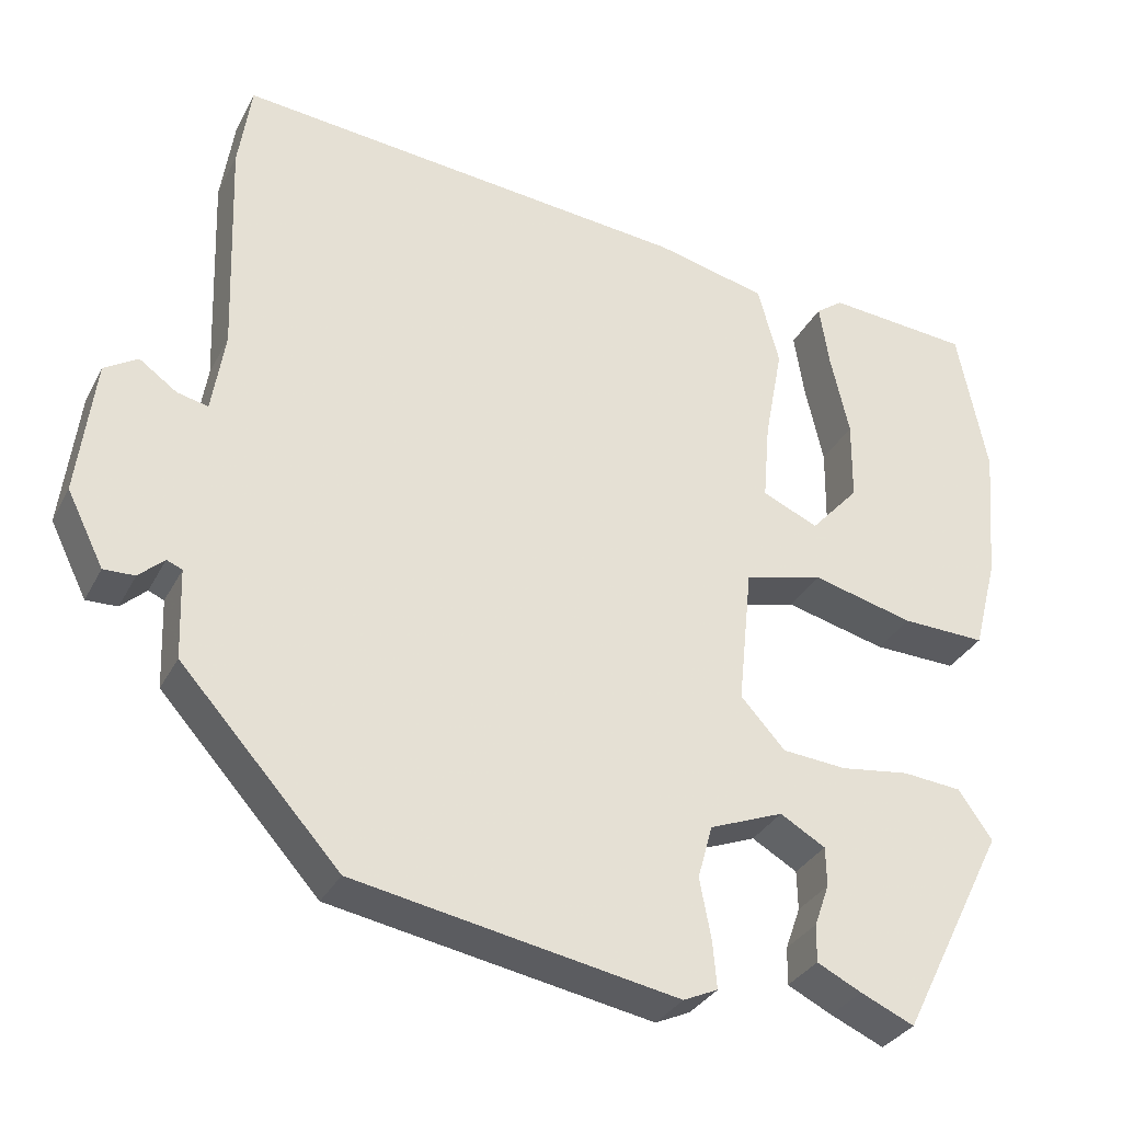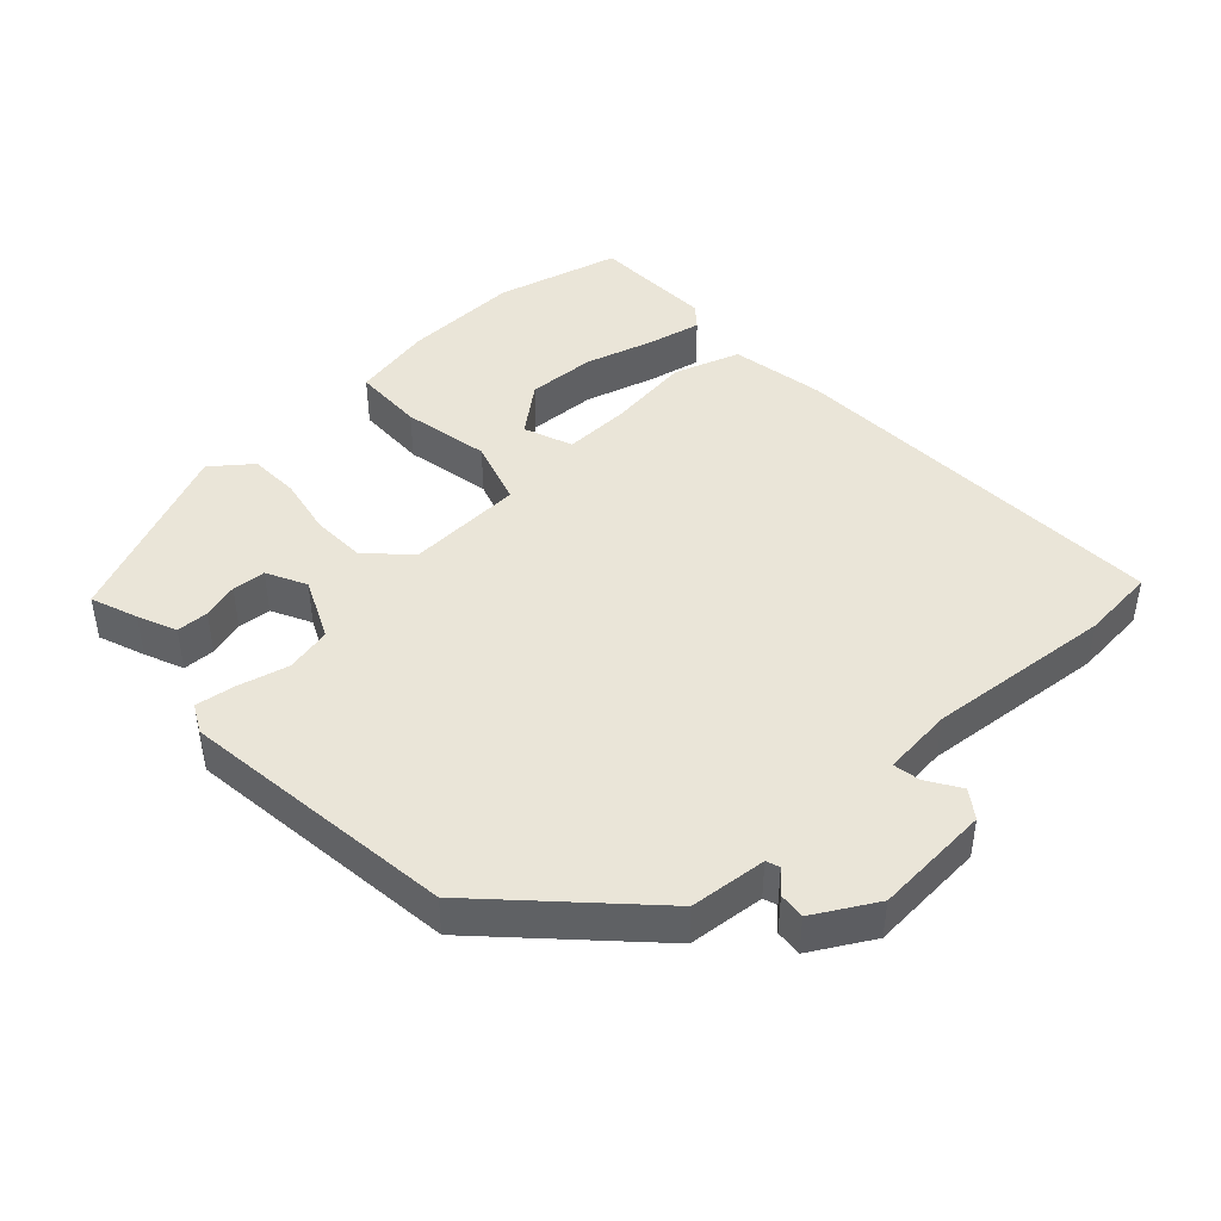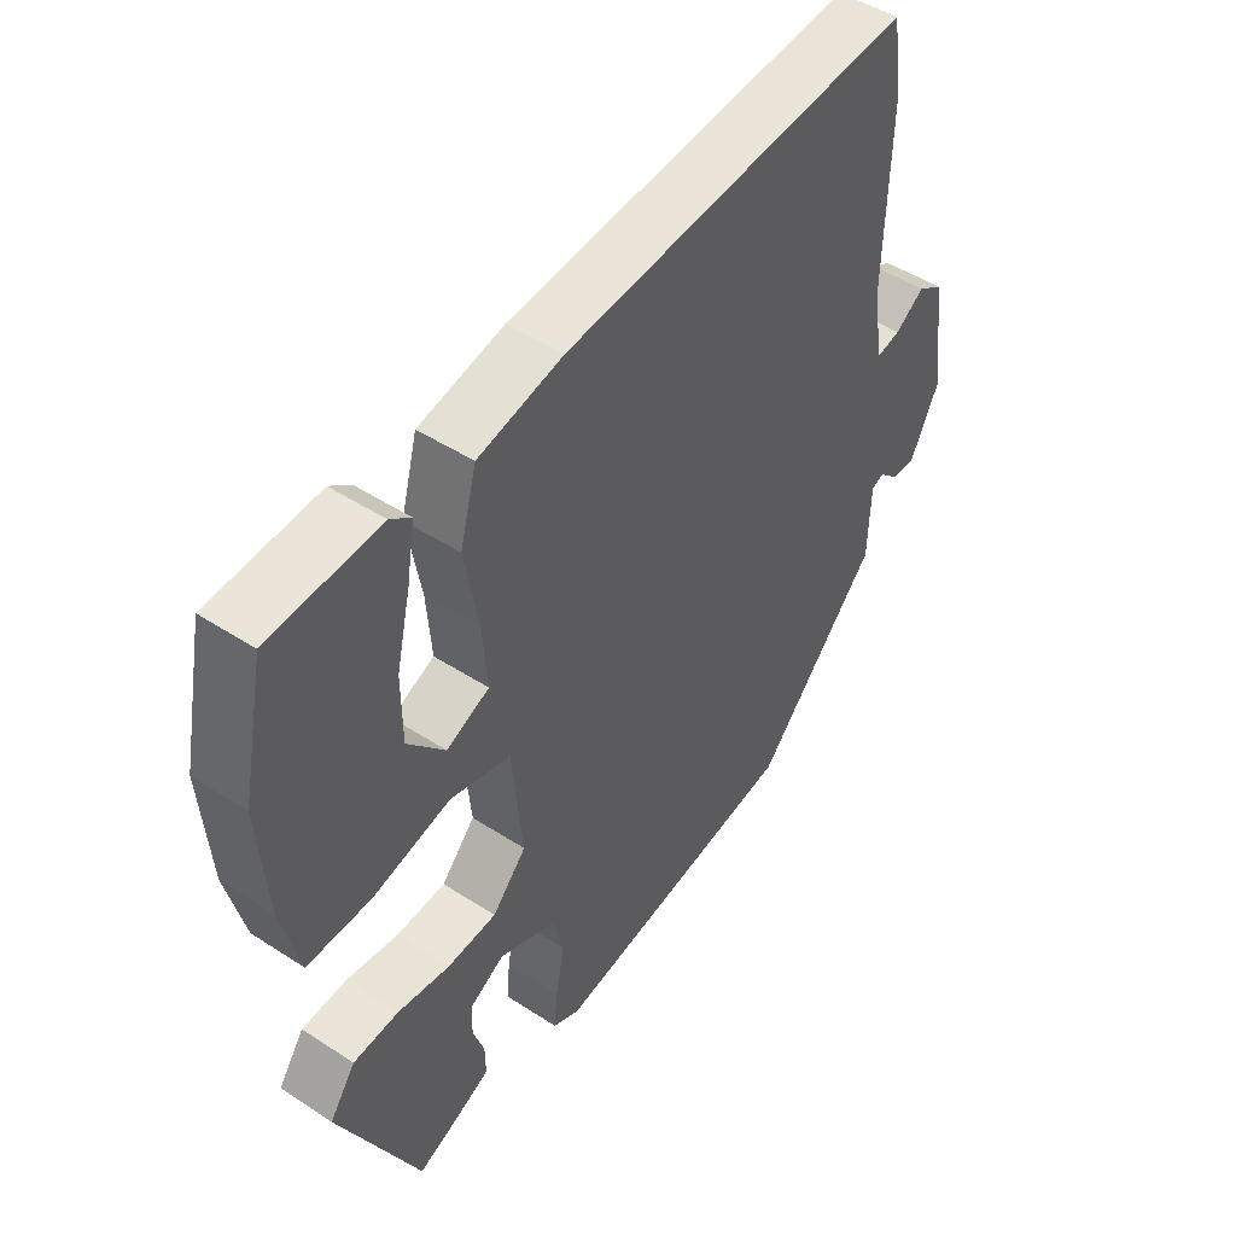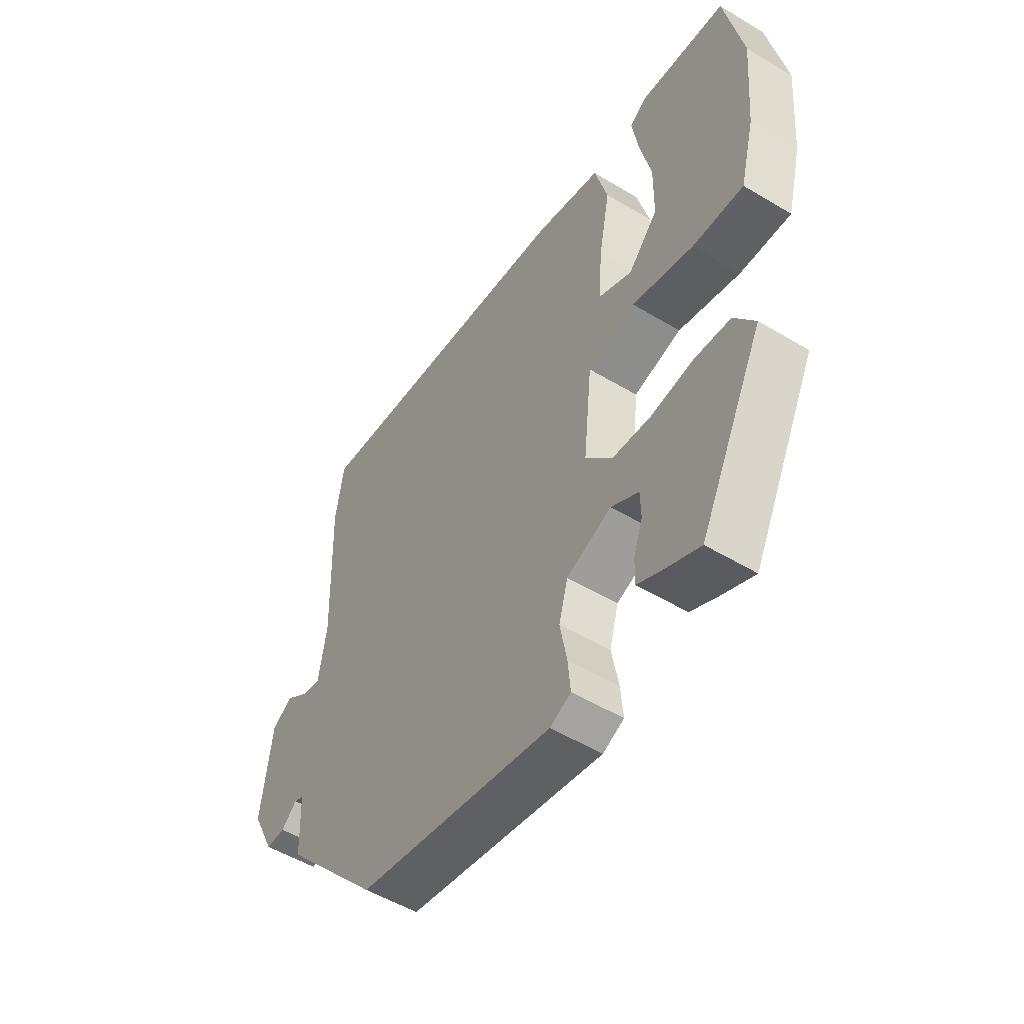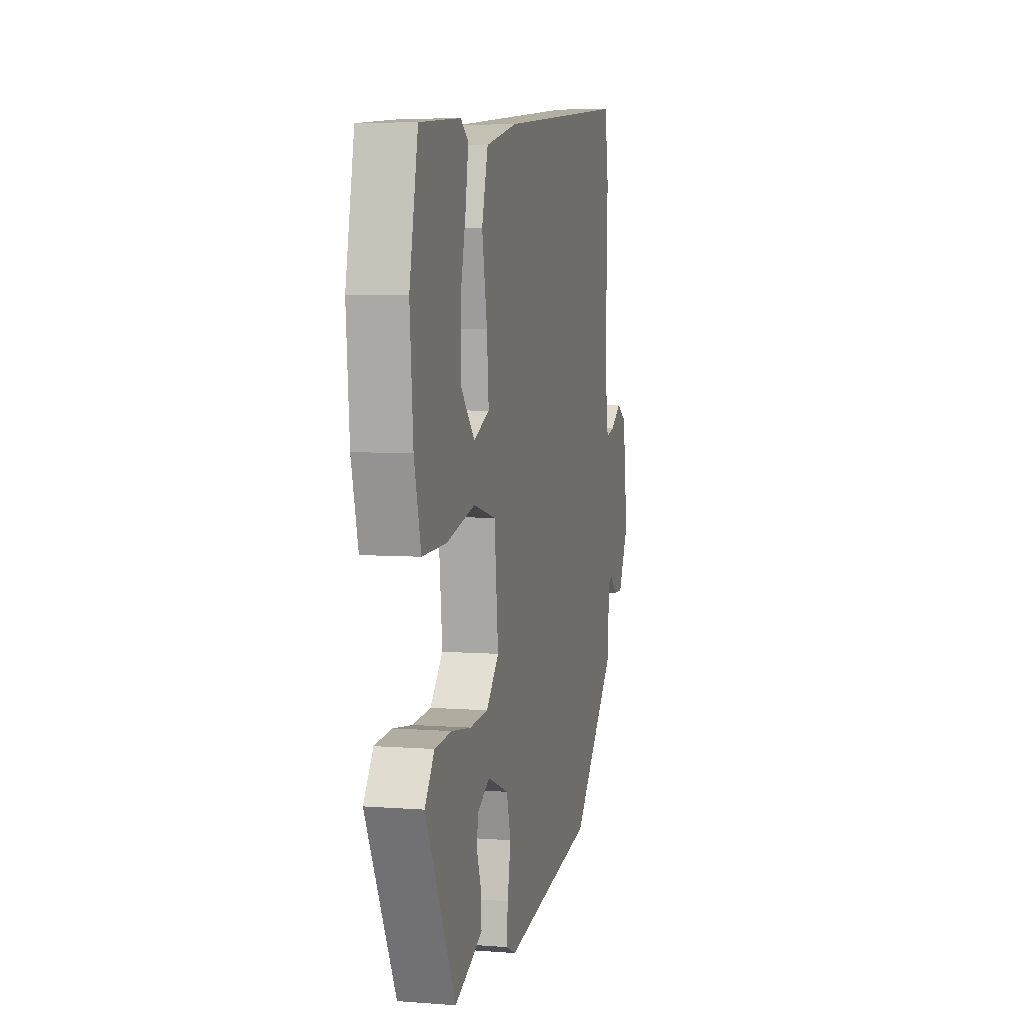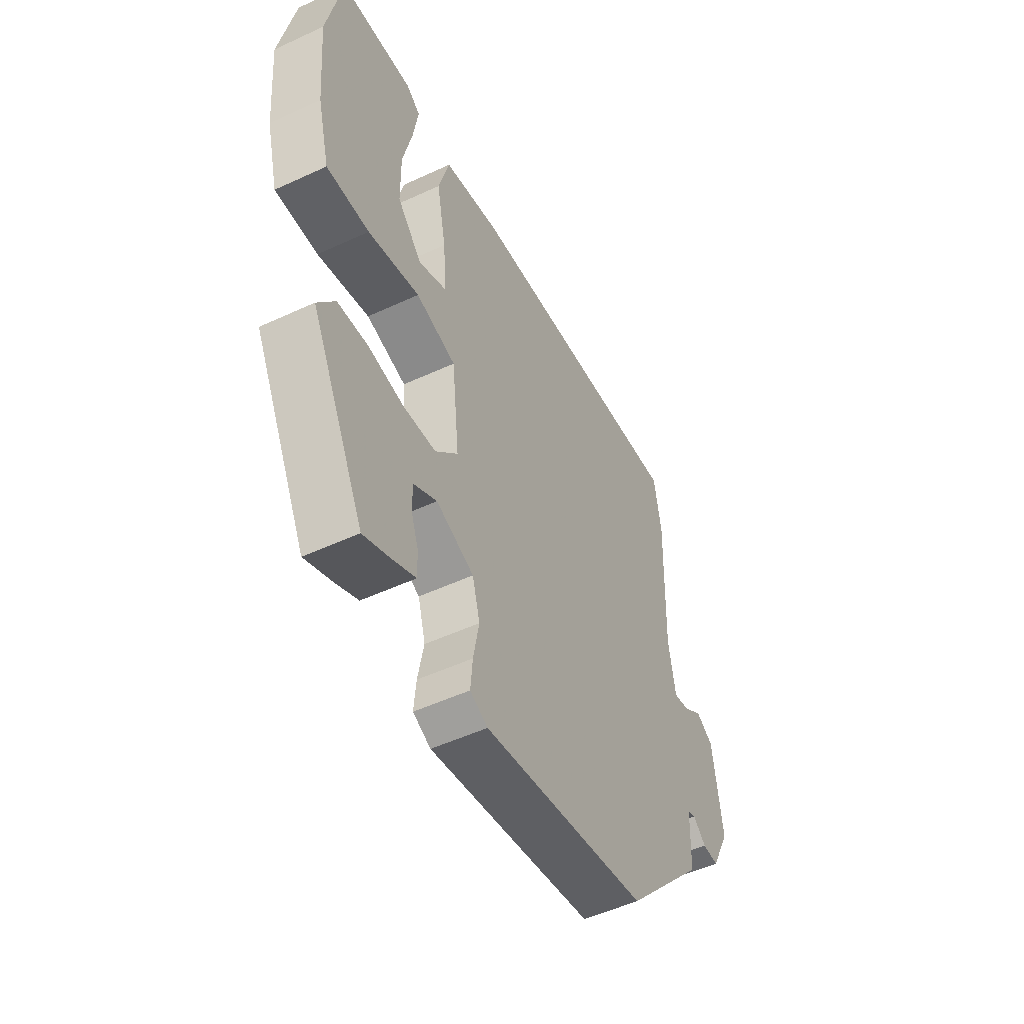
<metadata>
{"format":"obj","ext":"obj","renderer":"f3d","projection":"perspective","resolution":1024,"background":"white","views":[{"elev":-32.0,"azim":-23.7,"up":"+Z"},{"elev":44.6,"azim":-129.4,"up":"+Y"},{"elev":46.8,"azim":126.6,"up":"+Z"},{"elev":-52.2,"azim":57.0,"up":"+Z"},{"elev":5.3,"azim":103.7,"up":"+Z"},{"elev":-51.9,"azim":116.6,"up":"+Z"}]}
</metadata>
<code>
v 0.5 0.07 0.5
v 0.536 0.07 0.319
v 0.522 0.07 0.153
v 0.493 0.07 0.04
v 0.391 0.07 0.044
v 0.268 0.07 0.076
v 0.172 0.07 0.052
v 0.155 0.07 -0.115
v 0.209 0.07 -0.175
v 0.287 0.07 -0.182
v 0.371 0.07 -0.171
v 0.443 0.07 -0.178
v 0.484 0.07 -0.237
v 0.356 0.07 -0.492
v 0.291 0.07 -0.463
v 0.237 0.07 -0.436
v 0.238 0.07 -0.39
v 0.256 0.07 -0.339
v 0.255 0.07 -0.291
v 0.2 0.07 -0.259
v 0.11 0.07 -0.294
v 0.092 0.07 -0.359
v 0.106 0.07 -0.433
v 0.111 0.07 -0.49
v 0.069 0.07 -0.509
v -0.325 0.07 -0.436
v -0.519 0.07 -0.22
v -0.523 0.07 -0.11
v -0.542 0.07 -0.102
v -0.573 0.07 -0.13
v -0.611 0.07 -0.131
v -0.656 0.07 -0.04
v -0.635 0.07 0.127
v -0.594 0.07 0.152
v -0.548 0.07 0.119
v -0.51 0.07 0.11
v -0.494 0.07 0.21
v -0.503 0.07 0.478
v -0.487 0.07 0.584
v 0.069 0.07 0.526
v 0.204 0.07 0.493
v 0.23 0.07 0.396
v 0.208 0.07 0.278
v 0.2 0.07 0.182
v 0.268 0.07 0.151
v 0.327 0.07 0.216
v 0.328 0.07 0.314
v 0.305 0.07 0.415
v 0.293 0.07 0.492
v 0.326 0.07 0.516
v 0.5 0 0.5
v 0.536 0 0.319
v 0.522 0 0.153
v 0.493 0 0.04
v 0.391 0 0.044
v 0.268 0 0.076
v 0.172 0 0.052
v 0.155 0 -0.115
v 0.209 0 -0.175
v 0.287 0 -0.182
v 0.371 0 -0.171
v 0.443 0 -0.178
v 0.484 0 -0.237
v 0.356 0 -0.492
v 0.291 0 -0.463
v 0.237 0 -0.436
v 0.238 0 -0.39
v 0.256 0 -0.339
v 0.255 0 -0.291
v 0.2 0 -0.259
v 0.11 0 -0.294
v 0.092 0 -0.359
v 0.106 0 -0.433
v 0.111 0 -0.49
v 0.069 0 -0.509
v -0.325 0 -0.436
v -0.519 0 -0.22
v -0.523 0 -0.11
v -0.542 0 -0.102
v -0.573 0 -0.13
v -0.611 0 -0.131
v -0.656 0 -0.04
v -0.635 0 0.127
v -0.594 0 0.152
v -0.548 0 0.119
v -0.51 0 0.11
v -0.494 0 0.21
v -0.503 0 0.478
v -0.487 0 0.584
v 0.069 0 0.526
v 0.204 0 0.493
v 0.23 0 0.396
v 0.208 0 0.278
v 0.2 0 0.182
v 0.268 0 0.151
v 0.327 0 0.216
v 0.328 0 0.314
v 0.305 0 0.415
v 0.293 0 0.492
v 0.326 0 0.516
f 47 48 49 50
f 47 50 1 2
f 46 47 2 3
f 45 46 3 4
f 44 45 4 5
f 40 41 42 43
f 40 43 44
f 37 38 39 40
f 36 37 40 44
f 32 33 34 35
f 32 35 36
f 29 30 31 32
f 28 29 32 36
f 22 23 24 25
f 22 25 26 27
f 15 16 17 18
f 15 18 19
f 14 15 19
f 13 14 19
f 10 11 12 13
f 9 10 13 19
f 8 9 19 20
f 44 5 6
f 44 6 7
f 36 44 7
f 28 36 7 8
f 21 22 27 28
f 8 20 21 28
f 100 99 98 97
f 52 51 100 97
f 53 52 97 96
f 54 53 96 95
f 55 54 95 94
f 93 92 91 90
f 94 93 90
f 90 89 88 87
f 94 90 87 86
f 85 84 83 82
f 86 85 82
f 82 81 80 79
f 86 82 79 78
f 75 74 73 72
f 77 76 75 72
f 68 67 66 65
f 69 68 65
f 69 65 64
f 69 64 63
f 63 62 61 60
f 69 63 60 59
f 70 69 59 58
f 56 55 94
f 57 56 94
f 57 94 86
f 58 57 86 78
f 78 77 72 71
f 78 71 70 58
f 1 51 52 2
f 2 52 53 3
f 3 53 54 4
f 4 54 55 5
f 5 55 56 6
f 6 56 57 7
f 7 57 58 8
f 8 58 59 9
f 9 59 60 10
f 10 60 61 11
f 11 61 62 12
f 12 62 63 13
f 13 63 64 14
f 14 64 65 15
f 15 65 66 16
f 16 66 67 17
f 17 67 68 18
f 18 68 69 19
f 19 69 70 20
f 20 70 71 21
f 21 71 72 22
f 22 72 73 23
f 23 73 74 24
f 24 74 75 25
f 25 75 76 26
f 26 76 77 27
f 27 77 78 28
f 28 78 79 29
f 29 79 80 30
f 30 80 81 31
f 31 81 82 32
f 32 82 83 33
f 33 83 84 34
f 34 84 85 35
f 35 85 86 36
f 36 86 87 37
f 37 87 88 38
f 38 88 89 39
f 39 89 90 40
f 40 90 91 41
f 41 91 92 42
f 42 92 93 43
f 43 93 94 44
f 44 94 95 45
f 45 95 96 46
f 46 96 97 47
f 47 97 98 48
f 48 98 99 49
f 49 99 100 50
f 50 100 51 1

</code>
